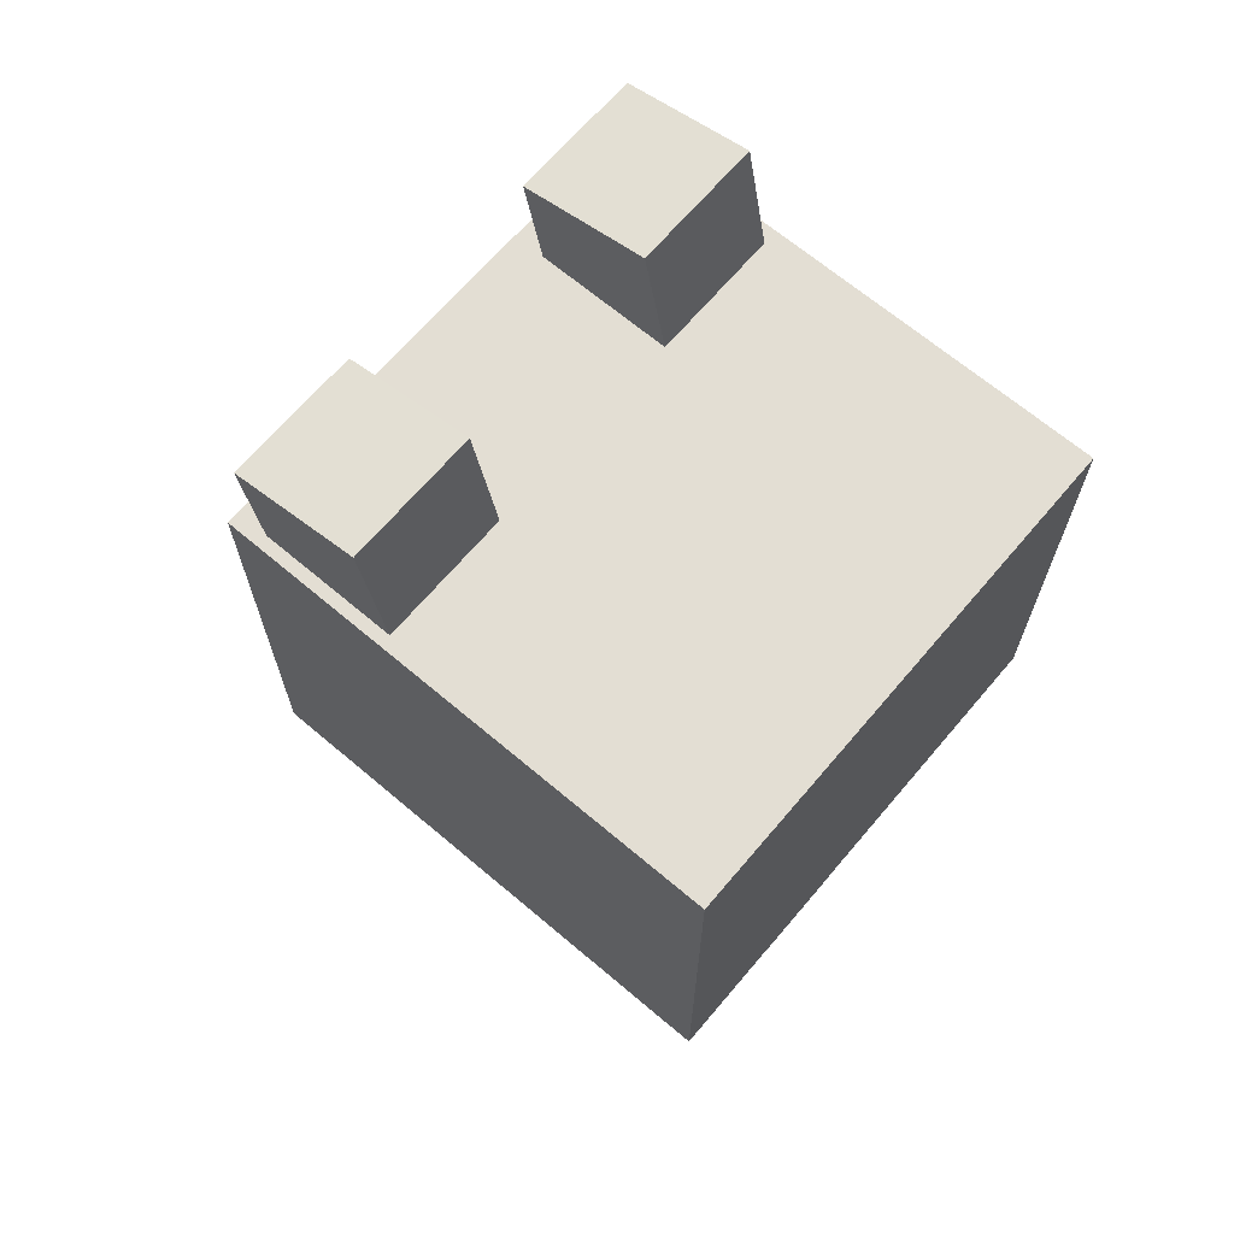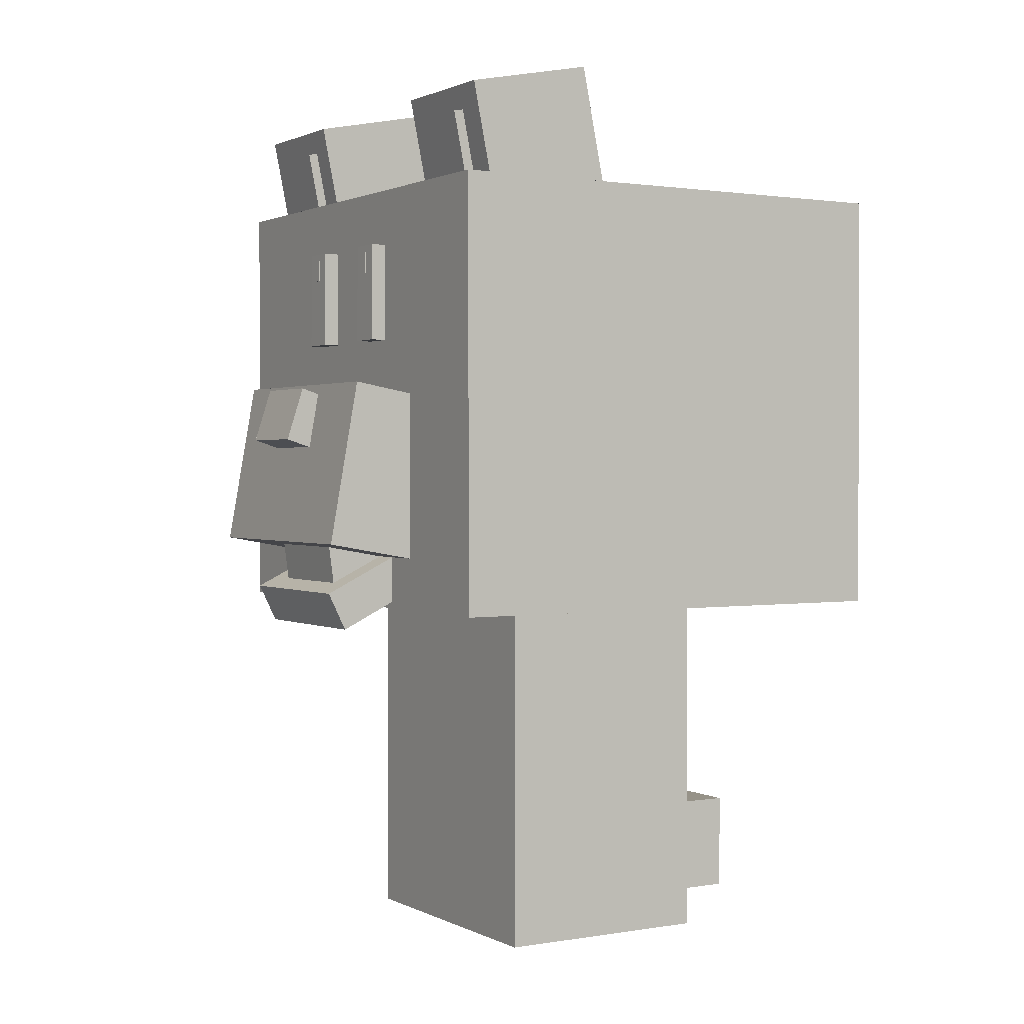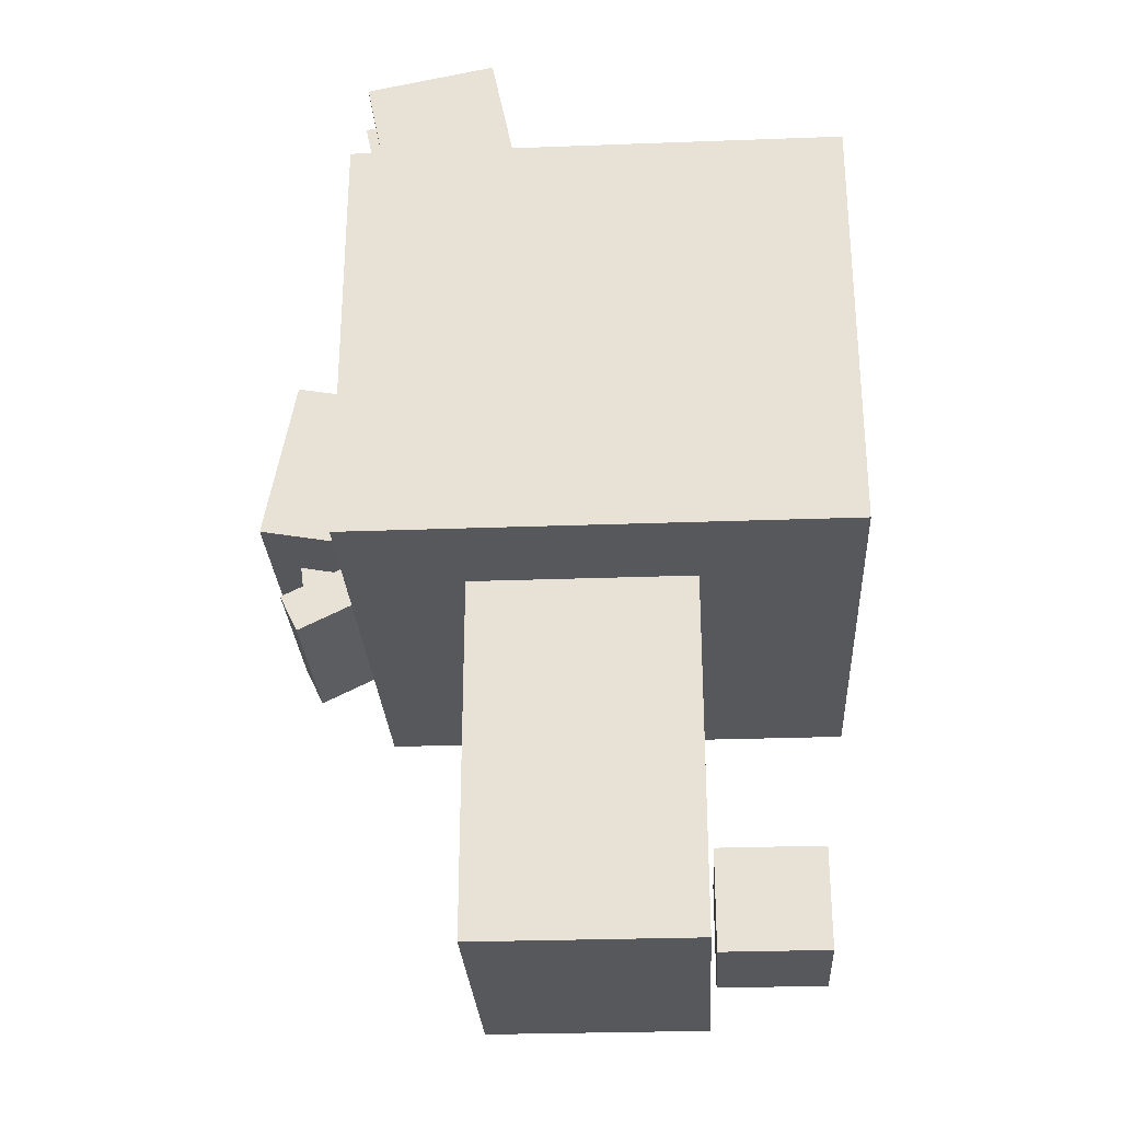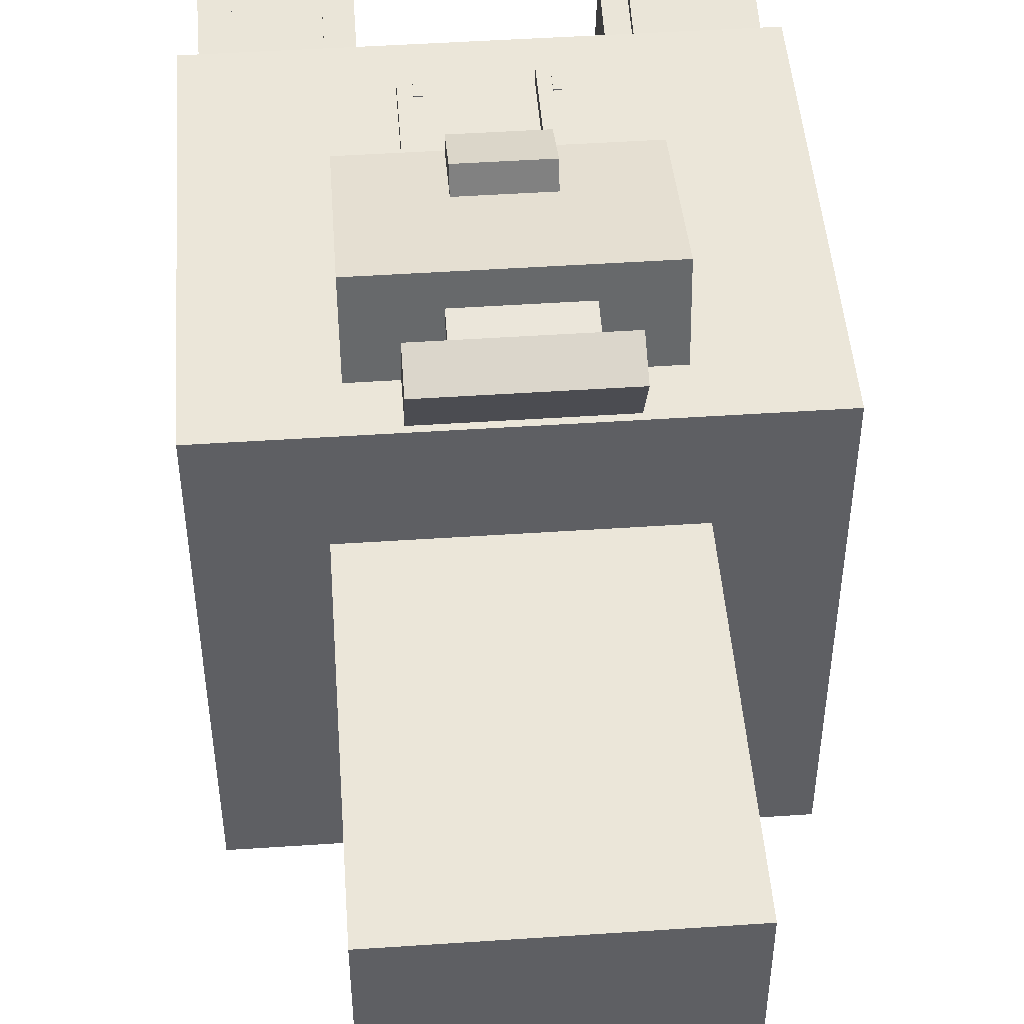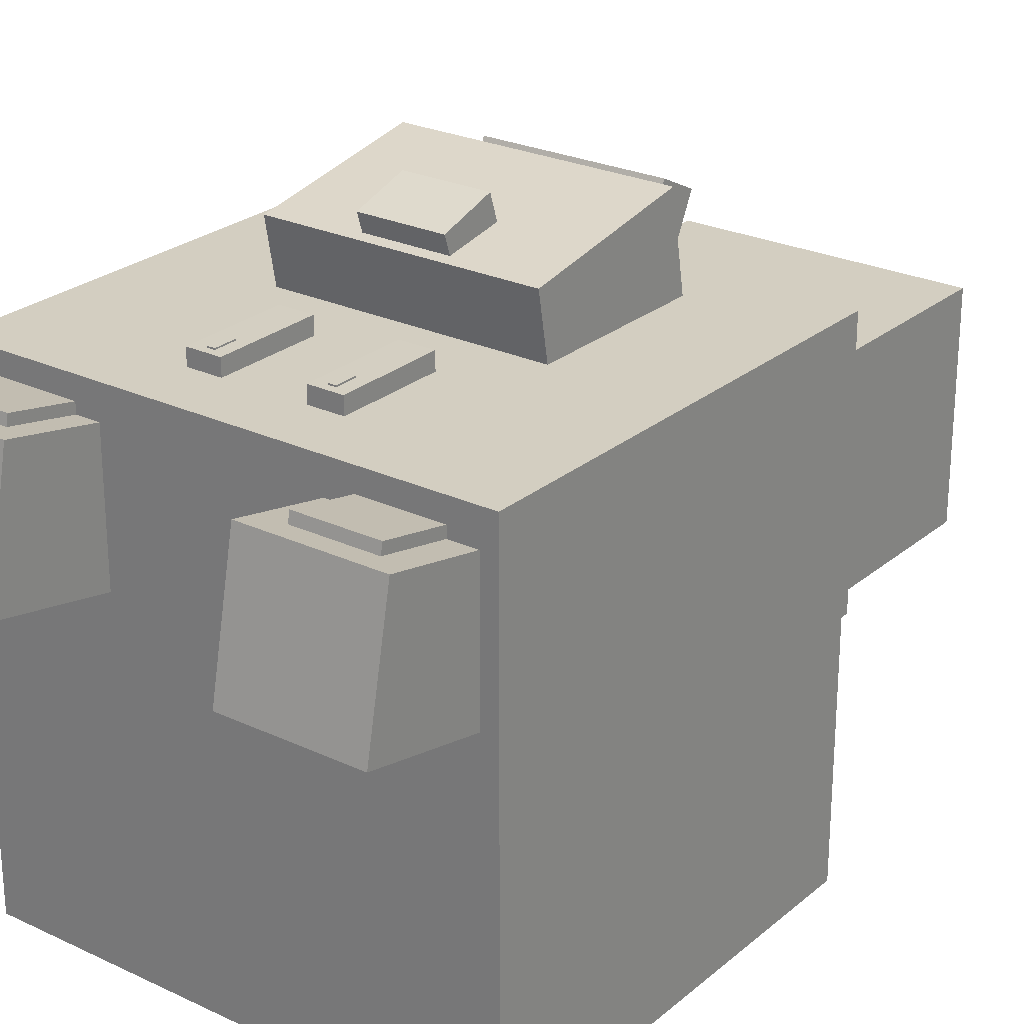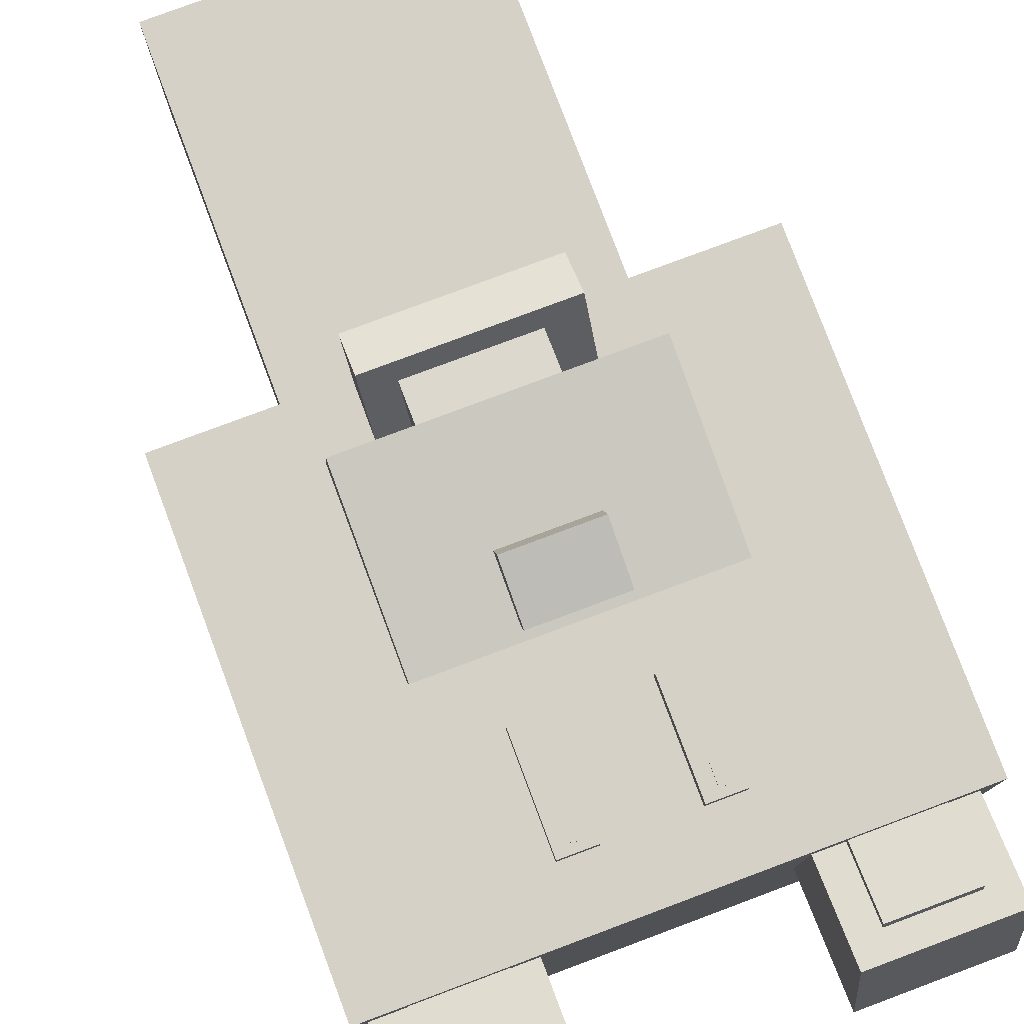
<metadata>
{"format":"obj","ext":"obj","renderer":"f3d","projection":"perspective","resolution":1024,"background":"white","views":[{"elev":67.3,"azim":130.3,"up":"+Y"},{"elev":1.2,"azim":58.9,"up":"+Y"},{"elev":-28.2,"azim":93.2,"up":"+Y"},{"elev":48.0,"azim":-4.3,"up":"+Z"},{"elev":25.3,"azim":-142.8,"up":"+Z"},{"elev":78.8,"azim":159.5,"up":"+Z"}]}
</metadata>
<code>
g default
v -1.786 0.7545 4.258
v 1.786 0.7545 4.258
v -1.786 3.059 3.841
v 1.786 3.059 3.841
v -1.786 2.651 1.579
v 1.786 2.651 1.579
v -1.786 0.346 1.995
v 1.786 0.346 1.995
g pCube2
f 1 2 4 3
f 3 4 6 5
f 5 6 8 7
f 7 8 2 1
f 2 8 6 4
f 7 1 3 5
g default
v -0.5701 2.252 4.358
v 0.5701 2.252 4.358
v -0.5701 2.997 4.117
v 0.5701 2.997 4.117
v -0.5701 2.76 3.385
v 0.5701 2.76 3.385
v -0.5701 2.015 3.627
v 0.5701 2.015 3.627
g pCube2 pCube3
f 9 10 12 11
f 11 12 14 13
f 13 14 16 15
f 15 16 10 9
f 10 16 14 12
f 15 9 11 13
g default
v -0.7115 -0.09661 3.721
v 0.8408 -0.09661 3.721
v -0.7115 0.9592 3.864
v 0.8408 0.9592 3.864
v -0.7115 1.064 3.089
v 0.8408 1.064 3.089
v -0.7115 0.007937 2.947
v 0.8408 0.007937 2.947
g pCube2 pCube5
f 17 18 20 19
f 19 20 22 21
f 21 22 24 23
f 23 24 18 17
f 18 24 22 20
f 23 17 19 21
g default
v -1.181 0.02271 4.022
v 1.234 0.02271 4.022
v -1.181 0.605 2.833
v 1.234 0.605 2.833
v -1.181 0.07775 2.575
v 1.234 0.07775 2.575
v -1.181 -0.5046 3.764
v 1.234 -0.5046 3.764
g pCube2 pCube4
f 25 26 28 27
f 27 28 30 29
f 29 30 32 31
f 31 32 26 25
f 26 32 30 28
f 31 25 27 29
g default
v 1.478 5.393 2.447
v 3.31 5.393 2.447
v 1.478 7.169 2.806
v 3.31 7.169 2.806
v 1.478 7.533 1.006
v 3.31 7.533 1.006
v 1.478 5.757 0.6468
v 3.31 5.757 0.6468
g pCube6
f 33 34 36 35
f 35 36 38 37
f 37 38 40 39
f 39 40 34 33
f 34 40 38 36
f 39 33 35 37
g default
v 1.799 5.76 2.664
v 2.88 5.76 2.664
v 1.799 6.808 2.876
v 2.88 6.808 2.876
v 1.799 7.023 1.814
v 2.88 7.023 1.814
v 1.799 5.975 1.602
v 2.88 5.975 1.602
g pCube6 pCube7
f 41 42 44 43
f 43 44 46 45
f 45 46 48 47
f 47 48 42 41
f 42 48 46 44
f 47 41 43 45
g default
v -2.008 -5.259 1.367
v 2.008 -5.259 1.367
v -2.008 -0.09415 1.367
v 2.008 -0.09415 1.367
v -2.008 -0.09415 -1.77
v 2.008 -0.09415 -1.77
v -2.008 -5.259 -1.77
v 2.008 -5.259 -1.77
g pCube10
f 49 50 52 51
f 51 52 54 53
f 53 54 56 55
f 55 56 50 49
f 50 56 54 52
f 55 49 51 53
g default
v -3.256 5.393 2.447
v -1.424 5.393 2.447
v -3.256 7.169 2.806
v -1.424 7.169 2.806
v -3.256 7.533 1.006
v -1.424 7.533 1.006
v -3.256 5.757 0.6468
v -1.424 5.757 0.6468
g pCube14
f 57 58 60 59
f 59 60 62 61
f 61 62 64 63
f 63 64 58 57
f 58 64 62 60
f 63 57 59 61
g default
v -2.881 5.76 2.664
v -1.799 5.76 2.664
v -2.881 6.808 2.876
v -1.799 6.808 2.876
v -2.881 7.023 1.814
v -1.799 7.023 1.814
v -2.881 5.975 1.602
v -1.799 5.975 1.602
g pCube14 pCube15
f 65 66 68 67
f 67 68 70 69
f 69 70 72 71
f 71 72 66 65
f 66 72 70 68
f 71 65 67 69
g default
v -3.475 -0.2218 2.991
v 3.475 -0.2218 2.991
v -3.475 5.908 2.991
v 3.475 5.908 2.991
v -3.475 5.908 -3.958
v 3.475 5.908 -3.958
v -3.475 -0.2218 -3.958
v 3.475 -0.2218 -3.958
g pCube1
f 73 74 76 75
f 75 76 78 77
f 77 78 80 79
f 79 80 74 73
f 74 80 78 76
f 79 73 75 77
g default
v 0.5606 3.717 3.22
v 1.023 3.717 3.22
v 0.5606 5.11 3.211
v 1.023 5.11 3.211
v 0.5606 5.107 2.712
v 1.023 5.107 2.712
v 0.5606 3.714 2.721
v 1.023 3.714 2.721
g pCube1 pCube8
f 81 82 84 83
f 83 84 86 85
f 85 86 88 87
f 87 88 82 81
f 82 88 86 84
f 87 81 83 85
g default
v 0.7294 4.704 3.232
v 0.8302 4.704 3.232
v 0.7294 5.007 3.23
v 0.8302 5.007 3.23
v 0.7294 5.007 3.121
v 0.8302 5.007 3.121
v 0.7294 4.703 3.123
v 0.8302 4.703 3.123
g pCube1 pCube8 pCube9
f 89 90 92 91
f 91 92 94 93
f 93 94 96 95
f 95 96 90 89
f 90 96 94 92
f 95 89 91 93
g default
v -1.011 3.717 3.22
v -0.5487 3.717 3.22
v -1.011 5.11 3.211
v -0.5487 5.11 3.211
v -1.011 5.107 2.712
v -0.5487 5.107 2.712
v -1.011 3.714 2.721
v -0.5487 3.714 2.721
g pCube1 pCube16
f 97 98 100 99
f 99 100 102 101
f 101 102 104 103
f 103 104 98 97
f 98 104 102 100
f 103 97 99 101
g default
v -0.8304 4.704 3.232
v -0.7296 4.704 3.232
v -0.8304 5.007 3.23
v -0.7296 5.007 3.23
v -0.8304 5.007 3.121
v -0.7296 5.007 3.121
v -0.8304 4.703 3.123
v -0.7296 4.703 3.123
g pCube1 pCube16 pCube17
f 105 106 108 107
f 107 108 110 109
f 109 110 112 111
f 111 112 106 105
f 106 112 110 108
f 111 105 107 109
g default
v -0.7805 -5.029 -1.859
v 0.7359 -5.029 -1.859
v -0.7805 -3.609 -1.859
v 0.7359 -3.609 -1.859
v -0.7805 -3.609 -3.357
v 0.7359 -3.609 -3.357
v -0.7805 -5.029 -3.357
v 0.7359 -5.029 -3.357
g pCube12
f 113 114 116 115
f 115 116 118 117
f 117 118 120 119
f 119 120 114 113
f 114 120 118 116
f 119 113 115 117

</code>
